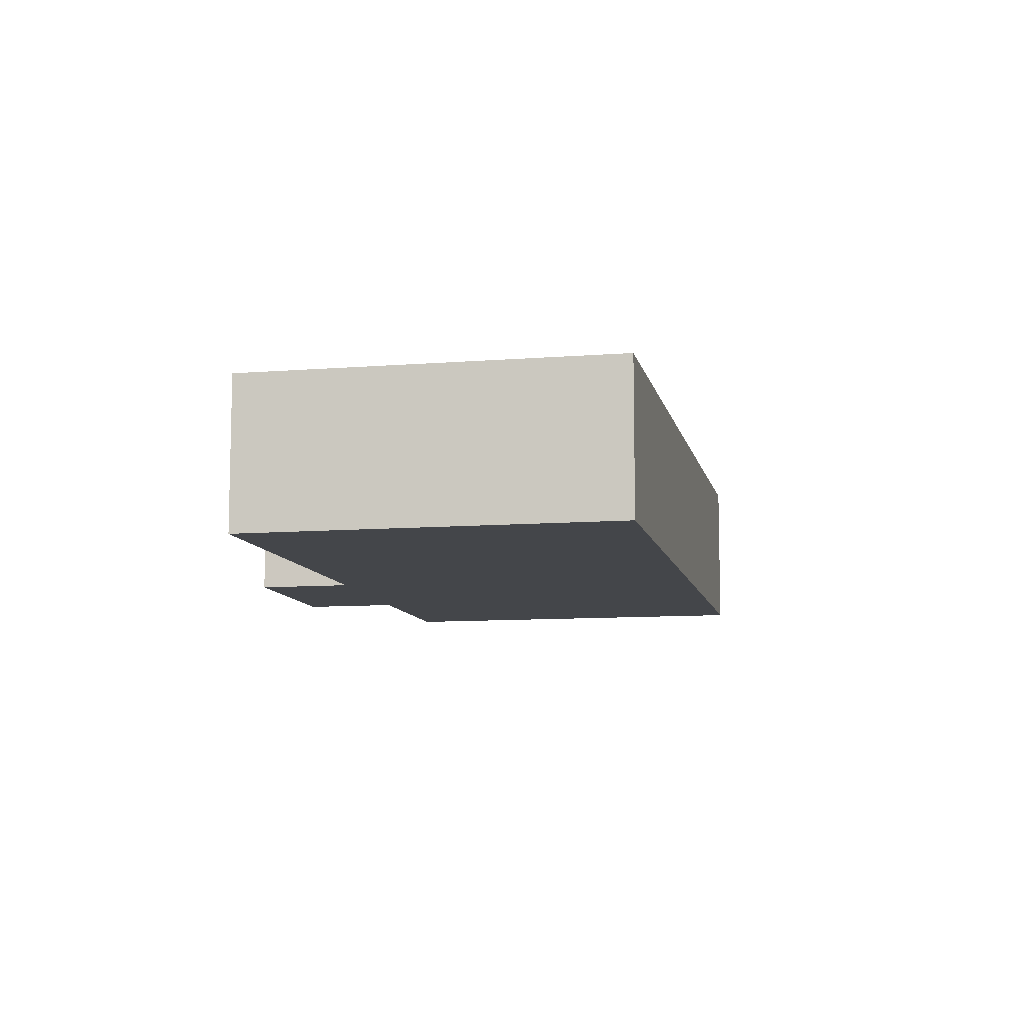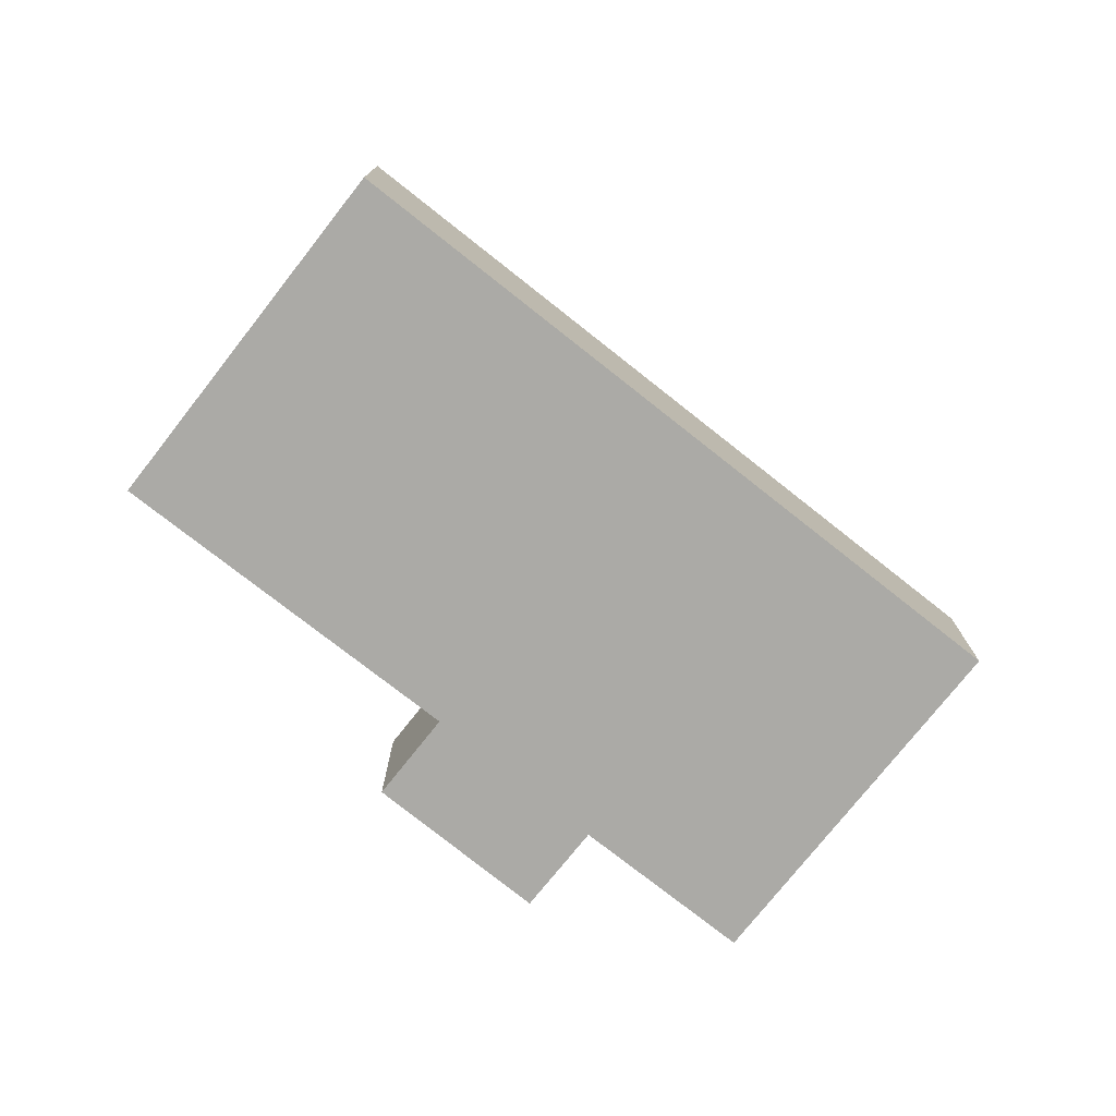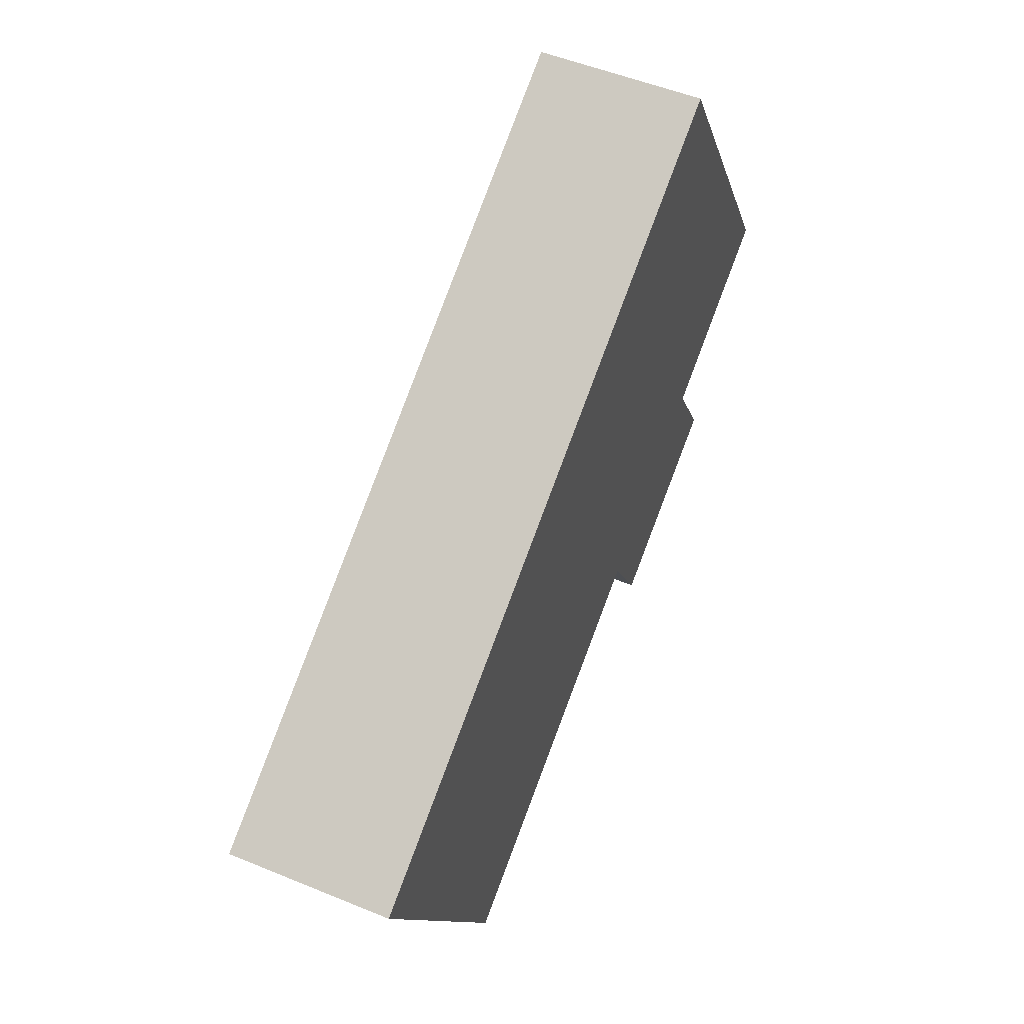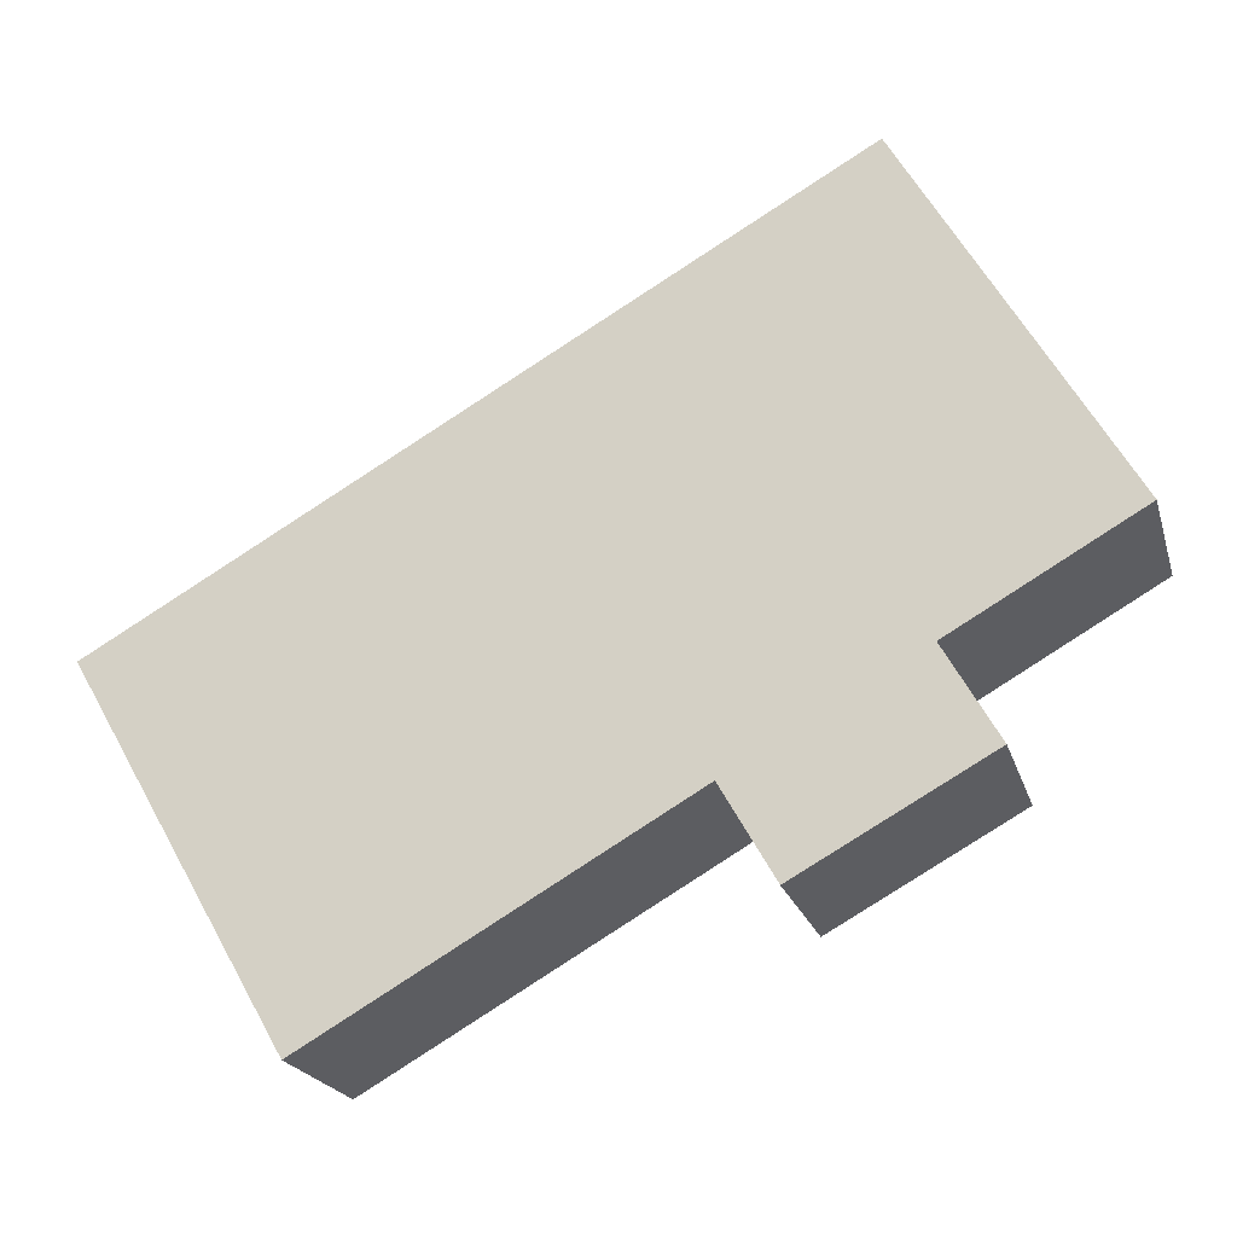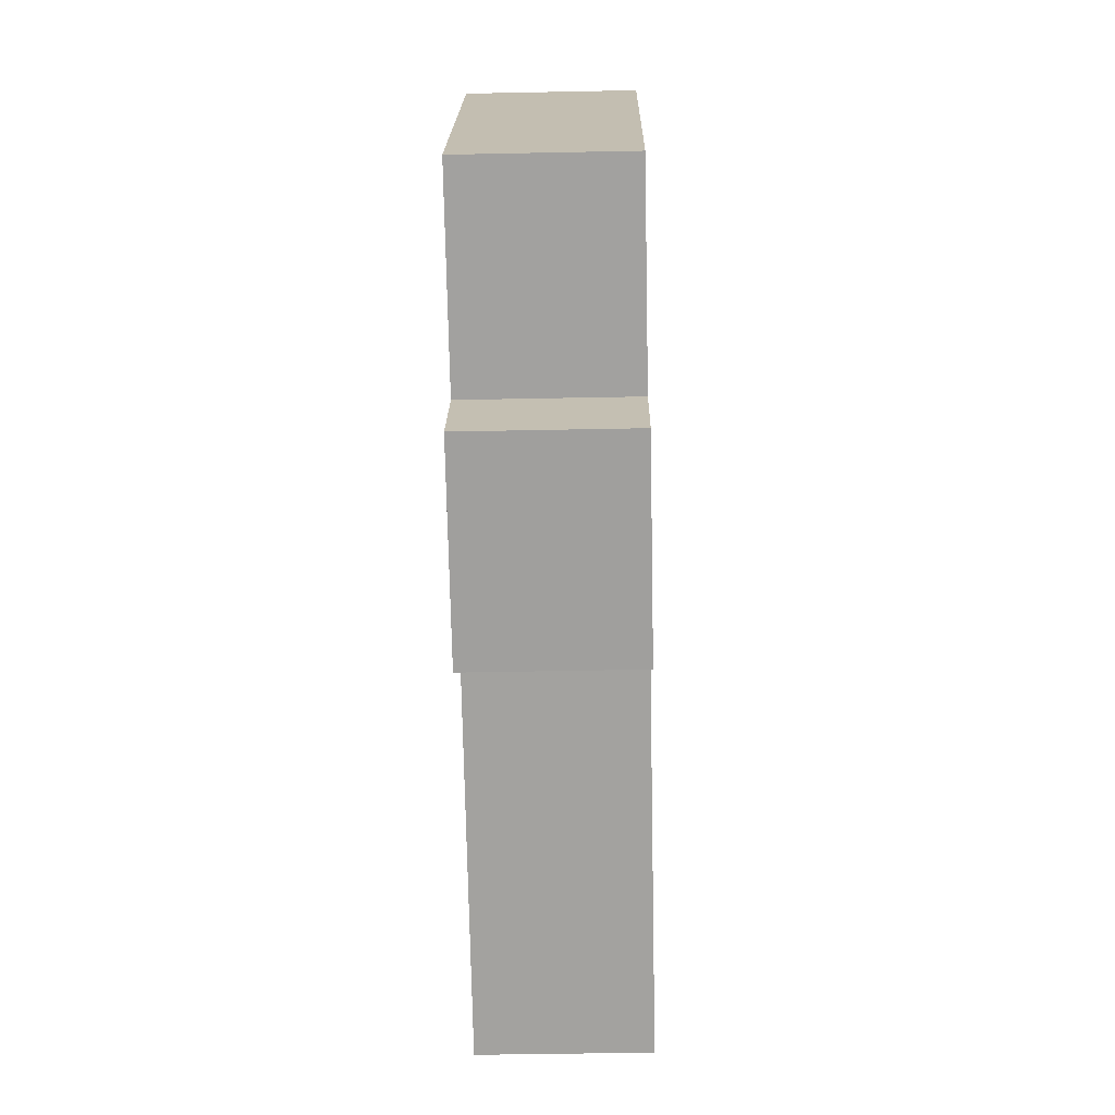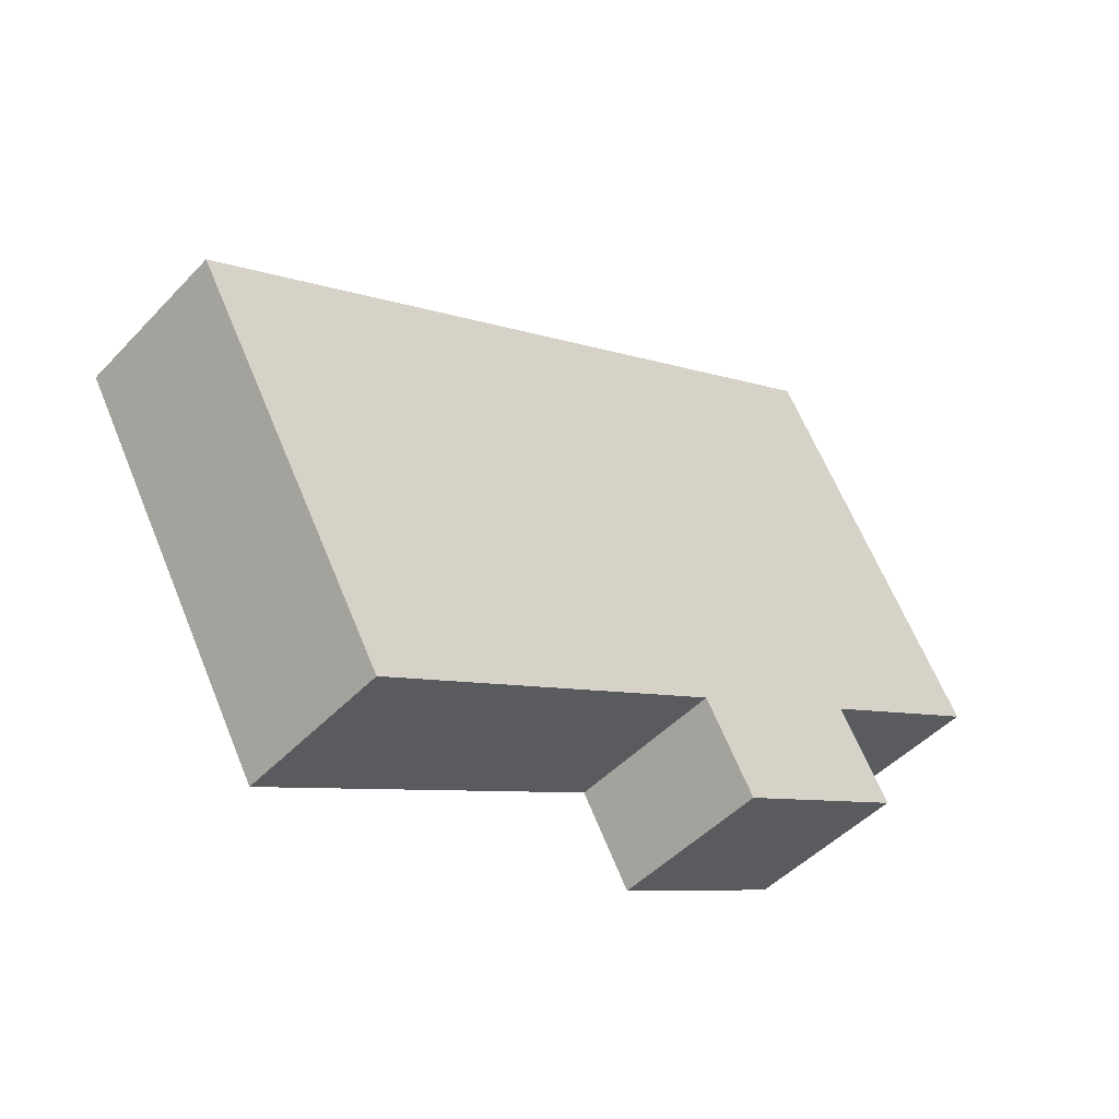
<metadata>
{"format":"obj","ext":"obj","renderer":"f3d","projection":"perspective","resolution":1024,"background":"white","views":[{"elev":-9.5,"azim":-108.0,"up":"+Y"},{"elev":-75.7,"azim":-68.0,"up":"+Y"},{"elev":51.6,"azim":-65.9,"up":"+Z"},{"elev":-21.1,"azim":14.9,"up":"+Z"},{"elev":-42.7,"azim":91.4,"up":"+Z"},{"elev":-47.5,"azim":-40.7,"up":"+Z"}]}
</metadata>
<code>
v  10.4 2.407 5.93
v  2.98 2.407 -5.2
v  0 2.407 1.474e-16
v  8.17 2.407 -2.23
v  8.91 2.407 -3.53
v  10.8 2.407 -0.77
v  11.54 2.407 -2.08
v  13.4 2.407 0.71
v  13.4 -4.348e-17 0.71
v  10.8 4.715e-17 -0.77
v  11.54 1.274e-16 -2.08
v  8.91 2.161e-16 -3.53
v  8.17 1.365e-16 -2.23
v  2.98 3.184e-16 -5.2
v  10.4 -3.631e-16 5.93
v  0 0 0
g defaultobject
f 1 2 3
f 2 1 4
f 4 1 5
f 5 1 6
f 5 6 7
f 6 1 8
f 9 6 8
f 6 9 10
f 11 5 7
f 5 11 12
f 13 2 4
f 2 13 14
f 10 7 6
f 7 10 11
f 15 8 1
f 8 15 9
f 12 4 5
f 4 12 13
f 14 3 2
f 3 14 16
f 16 1 3
f 1 16 15
f 11 10 12
f 14 15 16
f 15 14 13
f 15 13 12
f 15 12 10
f 15 10 9

</code>
